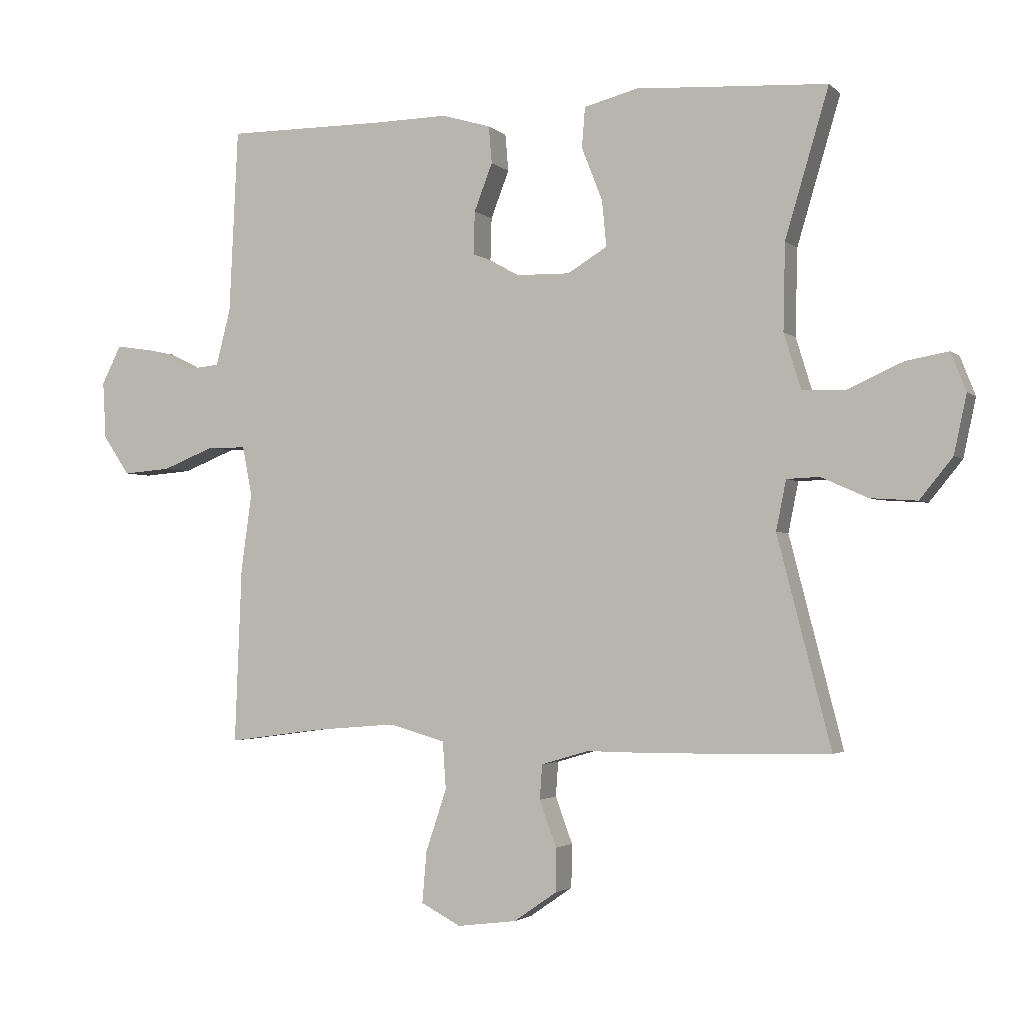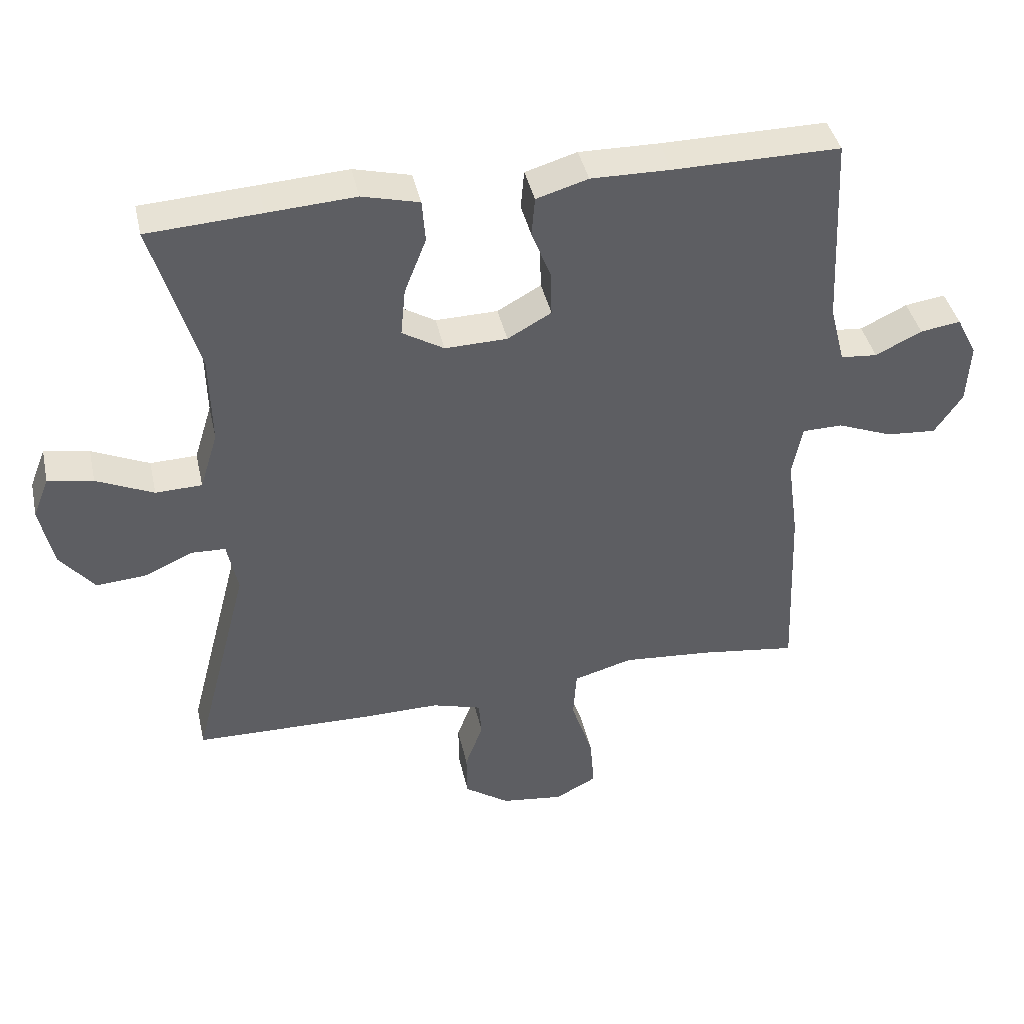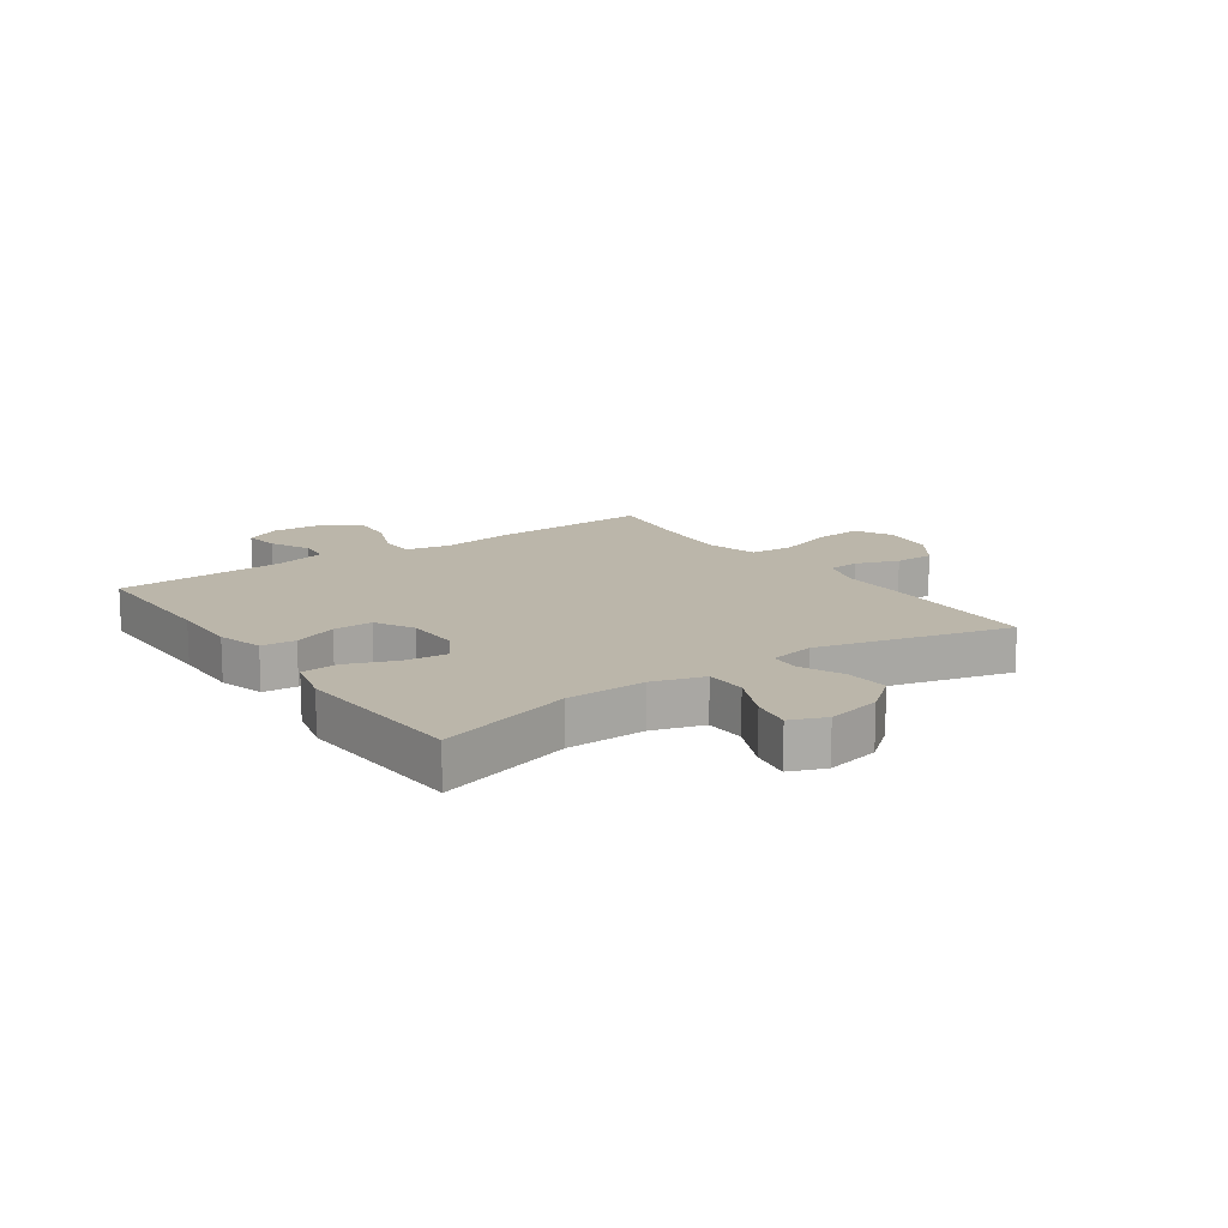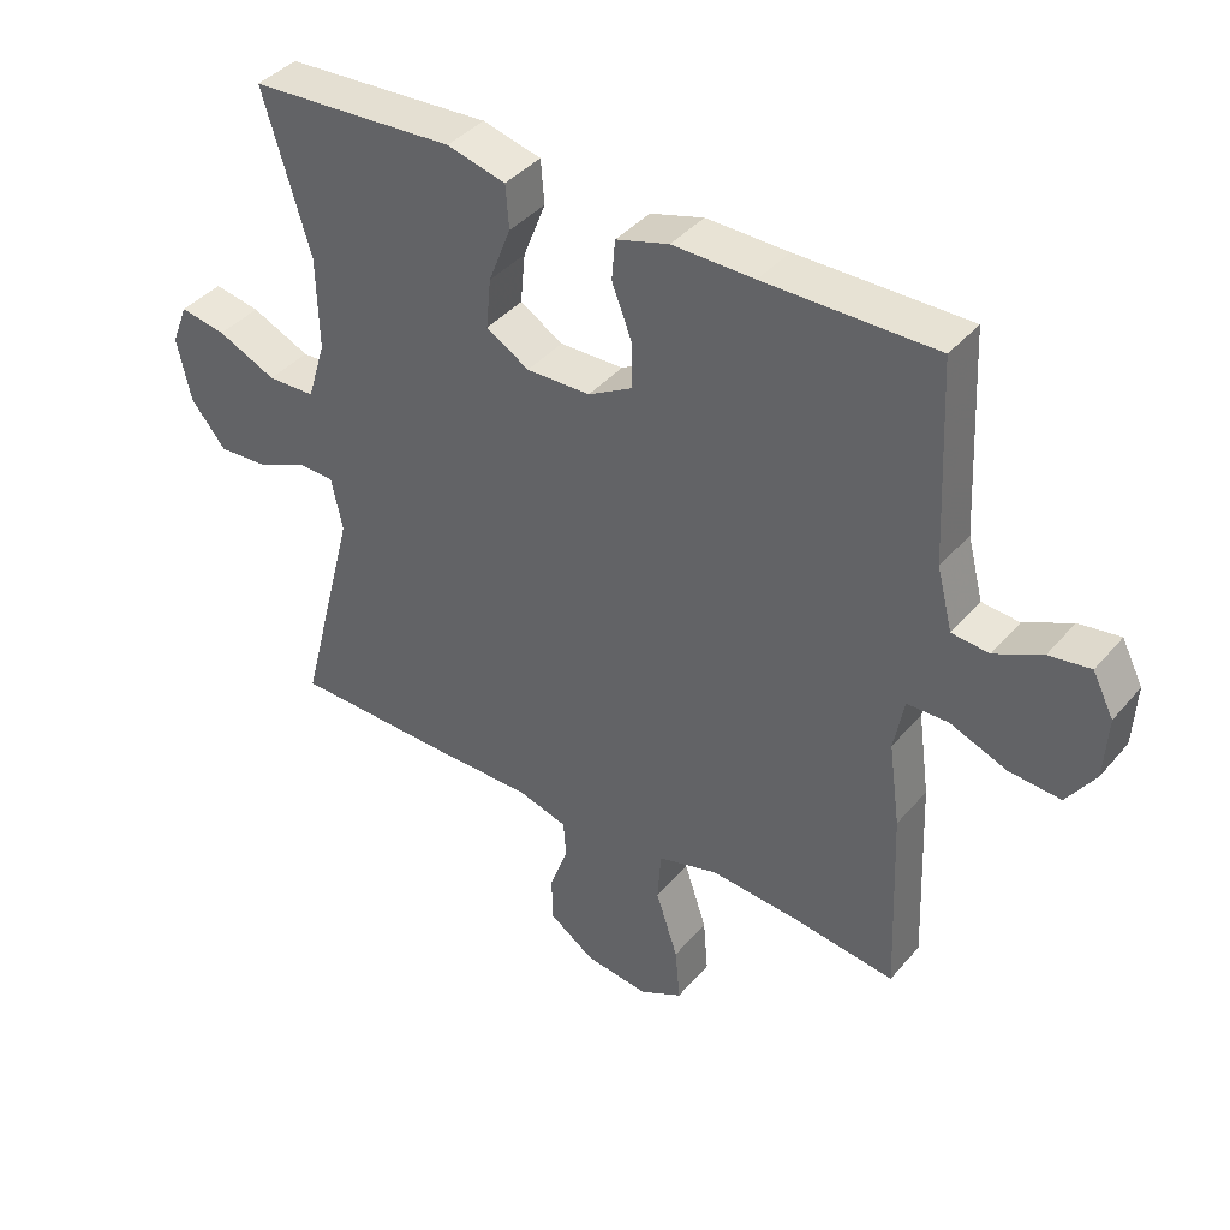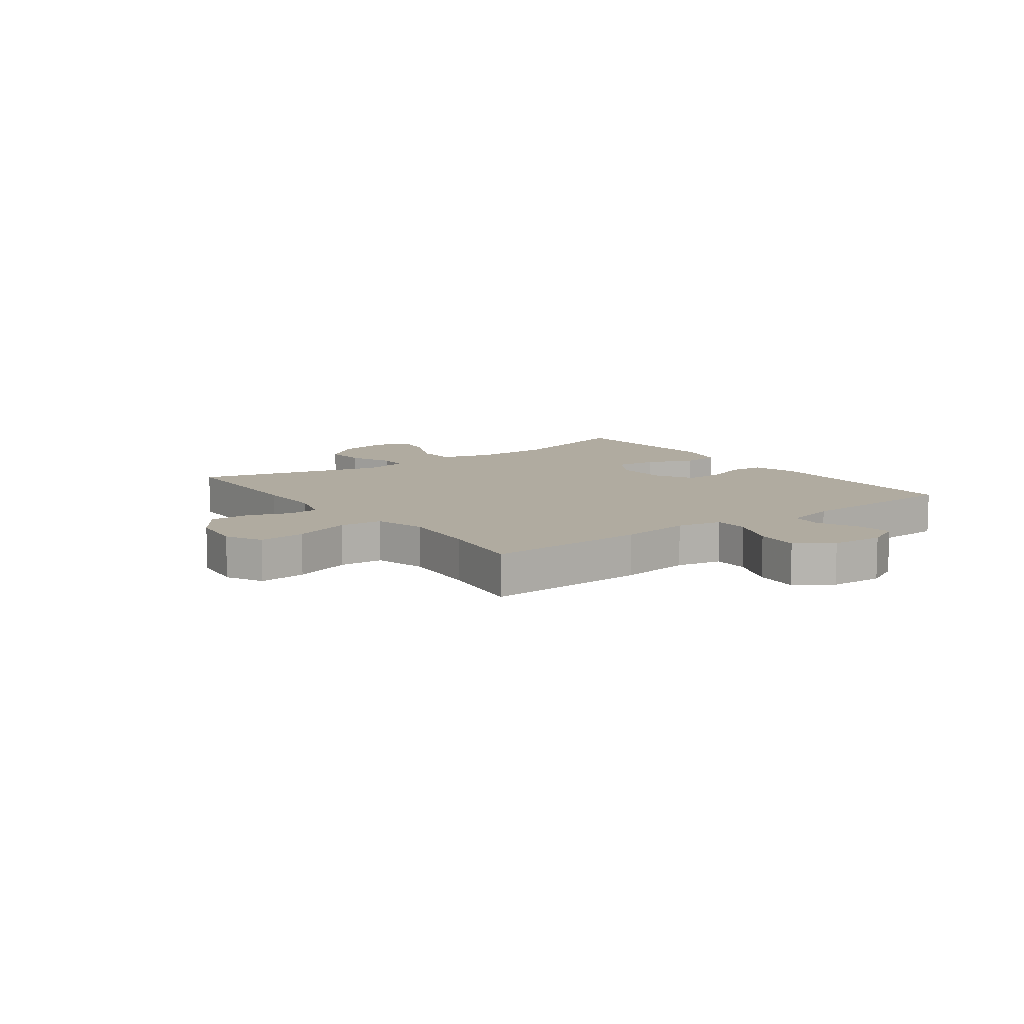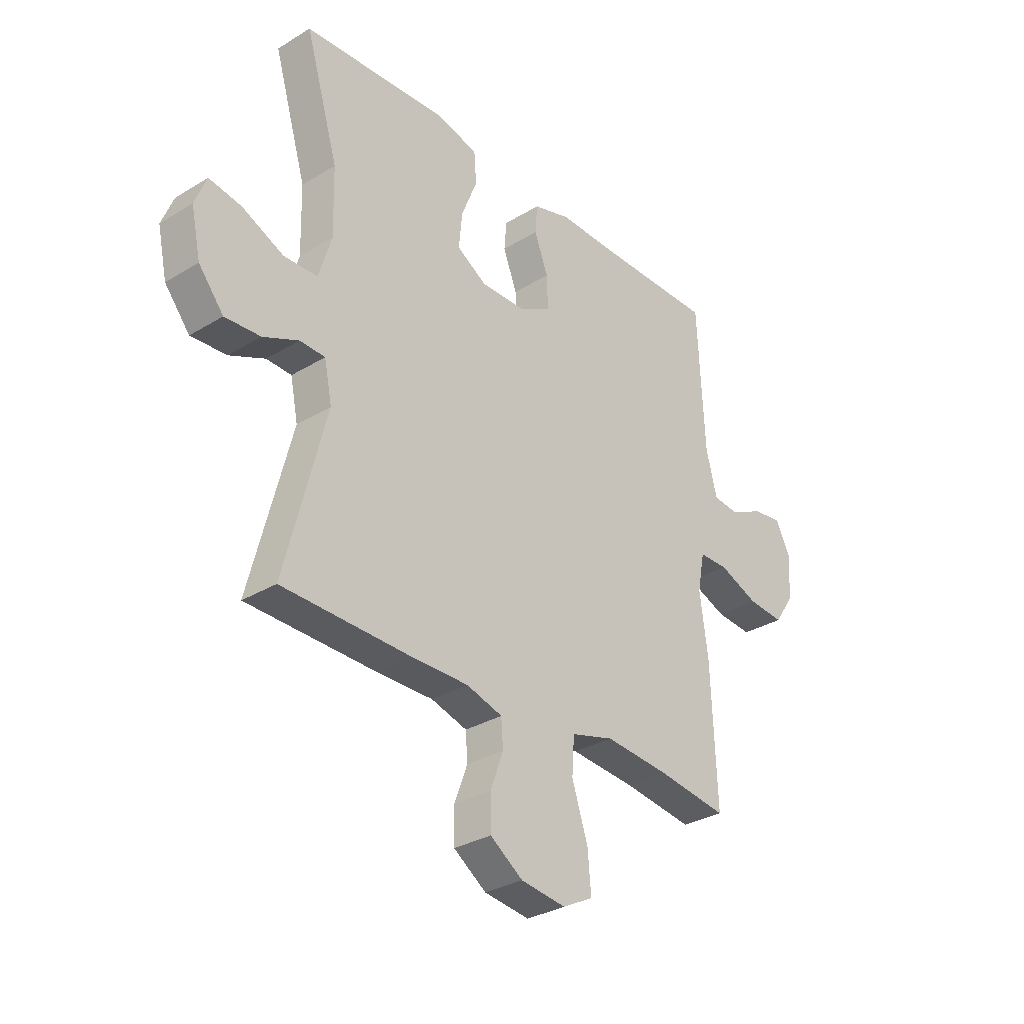
<metadata>
{"format":"obj","ext":"obj","renderer":"f3d","projection":"perspective","resolution":1024,"background":"white","views":[{"elev":-2.4,"azim":21.9,"up":"+Z"},{"elev":41.3,"azim":167.6,"up":"+Z"},{"elev":14.1,"azim":55.1,"up":"+Y"},{"elev":40.1,"azim":-144.0,"up":"+Z"},{"elev":9.8,"azim":-126.1,"up":"+Y"},{"elev":-31.2,"azim":130.9,"up":"+Z"}]}
</metadata>
<code>
v 0.5 0.07 -0.5
v 0.229 0.07 -0.505
v 0.114 0.07 -0.504
v 0.039 0.07 -0.526
v 0.035 0.07 -0.581
v 0.062 0.07 -0.654
v 0.061 0.07 -0.723
v -0.007 0.07 -0.77
v -0.101 0.07 -0.782
v -0.164 0.07 -0.749
v -0.157 0.07 -0.668
v -0.124 0.07 -0.569
v -0.129 0.07 -0.494
v -0.218 0.07 -0.469
v -0.353 0.07 -0.48
v -0.5 0.07 -0.5
v -0.489 0.07 -0.221
v -0.472 0.07 -0.098
v -0.487 0.07 -0.02
v -0.548 0.07 -0.019
v -0.631 0.07 -0.052
v -0.707 0.07 -0.058
v -0.749 0.07 0.004
v -0.754 0.07 0.095
v -0.723 0.07 0.156
v -0.662 0.07 0.147
v -0.592 0.07 0.113
v -0.537 0.07 0.118
v -0.514 0.07 0.208
v -0.5 0.07 0.5
v -0.249 0.07 0.499
v -0.129 0.07 0.501
v -0.051 0.07 0.478
v -0.046 0.07 0.419
v -0.075 0.07 0.344
v -0.077 0.07 0.276
v -0.011 0.07 0.239
v 0.083 0.07 0.237
v 0.146 0.07 0.275
v 0.139 0.07 0.348
v 0.106 0.07 0.432
v 0.111 0.07 0.496
v 0.197 0.07 0.518
v 0.329 0.07 0.51
v 0.5 0.07 0.5
v 0.431 0.07 0.267
v 0.428 0.07 0.13
v 0.455 0.07 0.042
v 0.525 0.07 0.04
v 0.611 0.07 0.079
v 0.679 0.07 0.091
v 0.703 0.07 0.03
v 0.683 0.07 -0.063
v 0.631 0.07 -0.127
v 0.557 0.07 -0.122
v 0.483 0.07 -0.089
v 0.431 0.07 -0.091
v 0.415 0.07 -0.17
v 0.5 0 -0.5
v 0.229 0 -0.505
v 0.114 0 -0.504
v 0.039 0 -0.526
v 0.035 0 -0.581
v 0.062 0 -0.654
v 0.061 0 -0.723
v -0.007 0 -0.77
v -0.101 0 -0.782
v -0.164 0 -0.749
v -0.157 0 -0.668
v -0.124 0 -0.569
v -0.129 0 -0.494
v -0.218 0 -0.469
v -0.353 0 -0.48
v -0.5 0 -0.5
v -0.489 0 -0.221
v -0.472 0 -0.098
v -0.487 0 -0.02
v -0.548 0 -0.019
v -0.631 0 -0.052
v -0.707 0 -0.058
v -0.749 0 0.004
v -0.754 0 0.095
v -0.723 0 0.156
v -0.662 0 0.147
v -0.592 0 0.113
v -0.537 0 0.118
v -0.514 0 0.208
v -0.5 0 0.5
v -0.249 0 0.499
v -0.129 0 0.501
v -0.051 0 0.478
v -0.046 0 0.419
v -0.075 0 0.344
v -0.077 0 0.276
v -0.011 0 0.239
v 0.083 0 0.237
v 0.146 0 0.275
v 0.139 0 0.348
v 0.106 0 0.432
v 0.111 0 0.496
v 0.197 0 0.518
v 0.329 0 0.51
v 0.5 0 0.5
v 0.431 0 0.267
v 0.428 0 0.13
v 0.455 0 0.042
v 0.525 0 0.04
v 0.611 0 0.079
v 0.679 0 0.091
v 0.703 0 0.03
v 0.683 0 -0.063
v 0.631 0 -0.127
v 0.557 0 -0.122
v 0.483 0 -0.089
v 0.431 0 -0.091
v 0.415 0 -0.17
f 53 54 55 56
f 53 56 57
f 52 53 57
f 49 50 51 52
f 48 49 52 57
f 47 48 57 58
f 44 45 46
f 44 46 47 58
f 40 41 42 43
f 39 40 43 44
f 32 33 34 35
f 31 32 35 36
f 29 30 31 36
f 28 29 36 37
f 24 25 26 27
f 24 27 28
f 23 24 28
f 20 21 22 23
f 19 20 23 28
f 15 16 17 18
f 14 15 18 19
f 13 14 19 28
f 9 10 11 12
f 9 12 13
f 8 9 13
f 5 6 7 8
f 4 5 8 13
f 3 4 13 28
f 58 1 2 3
f 39 44 58 3
f 38 39 3
f 3 28 37 38
f 114 113 112 111
f 115 114 111
f 115 111 110
f 110 109 108 107
f 115 110 107 106
f 116 115 106 105
f 104 103 102
f 116 105 104 102
f 101 100 99 98
f 102 101 98 97
f 93 92 91 90
f 94 93 90 89
f 94 89 88 87
f 95 94 87 86
f 85 84 83 82
f 86 85 82
f 86 82 81
f 81 80 79 78
f 86 81 78 77
f 76 75 74 73
f 77 76 73 72
f 86 77 72 71
f 70 69 68 67
f 71 70 67
f 71 67 66
f 66 65 64 63
f 71 66 63 62
f 86 71 62 61
f 61 60 59 116
f 61 116 102 97
f 61 97 96
f 96 95 86 61
f 1 59 60 2
f 2 60 61 3
f 3 61 62 4
f 4 62 63 5
f 5 63 64 6
f 6 64 65 7
f 7 65 66 8
f 8 66 67 9
f 9 67 68 10
f 10 68 69 11
f 11 69 70 12
f 12 70 71 13
f 13 71 72 14
f 14 72 73 15
f 15 73 74 16
f 16 74 75 17
f 17 75 76 18
f 18 76 77 19
f 19 77 78 20
f 20 78 79 21
f 21 79 80 22
f 22 80 81 23
f 23 81 82 24
f 24 82 83 25
f 25 83 84 26
f 26 84 85 27
f 27 85 86 28
f 28 86 87 29
f 29 87 88 30
f 30 88 89 31
f 31 89 90 32
f 32 90 91 33
f 33 91 92 34
f 34 92 93 35
f 35 93 94 36
f 36 94 95 37
f 37 95 96 38
f 38 96 97 39
f 39 97 98 40
f 40 98 99 41
f 41 99 100 42
f 42 100 101 43
f 43 101 102 44
f 44 102 103 45
f 45 103 104 46
f 46 104 105 47
f 47 105 106 48
f 48 106 107 49
f 49 107 108 50
f 50 108 109 51
f 51 109 110 52
f 52 110 111 53
f 53 111 112 54
f 54 112 113 55
f 55 113 114 56
f 56 114 115 57
f 57 115 116 58
f 58 116 59 1

</code>
